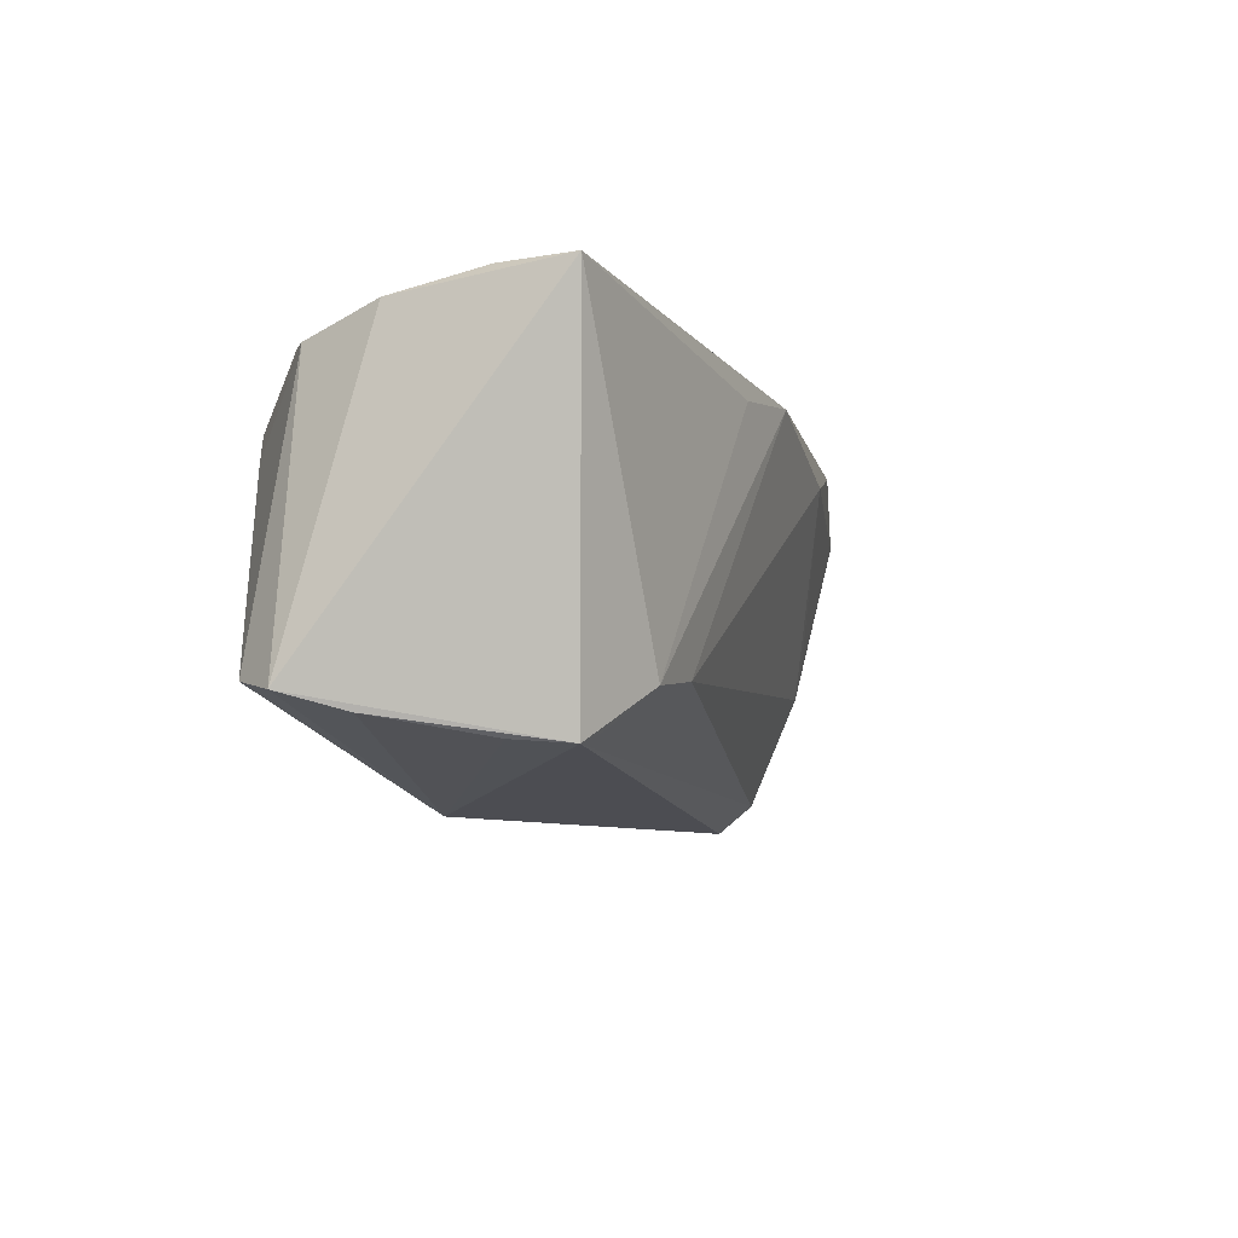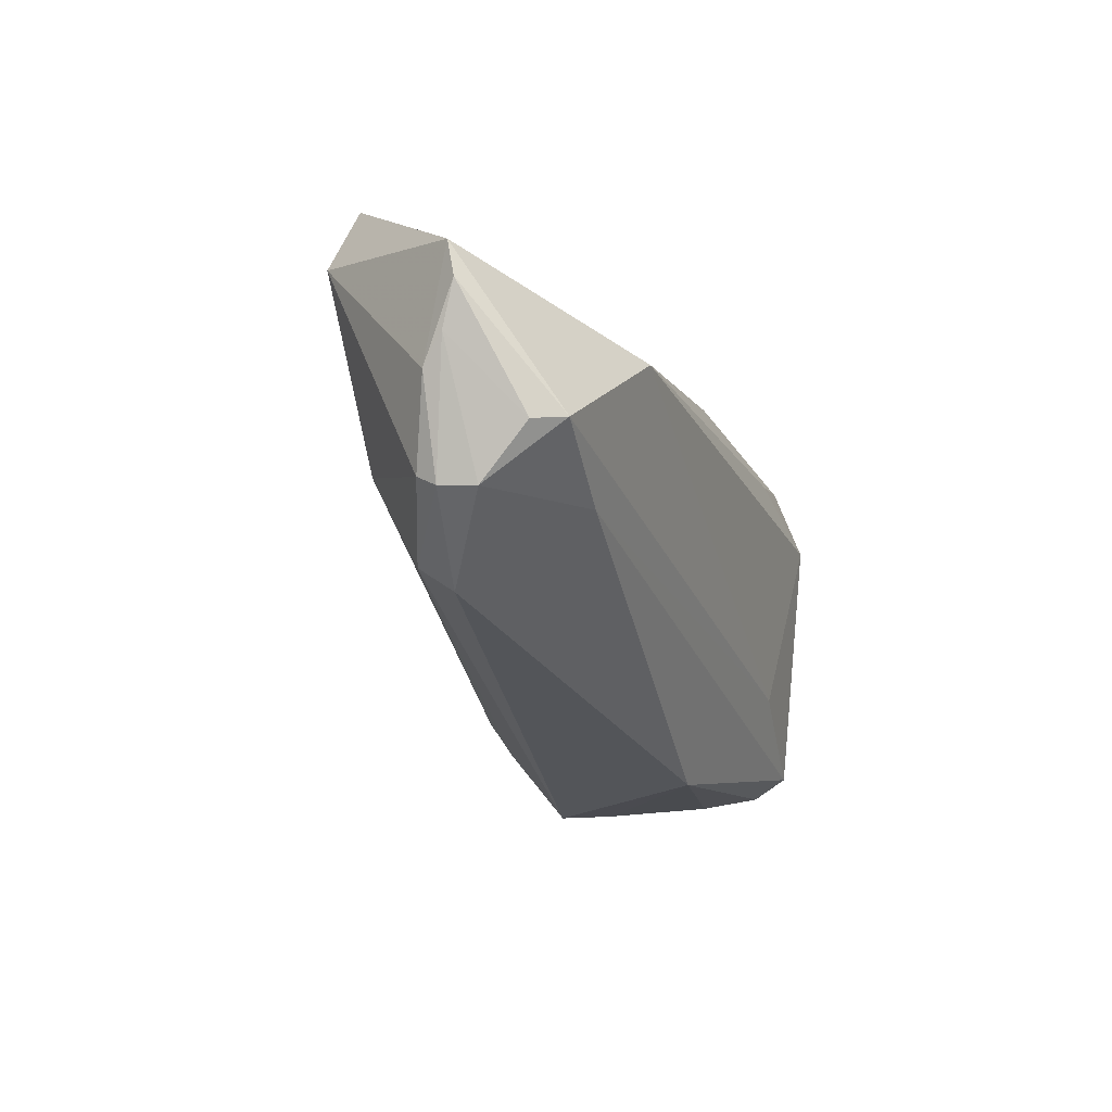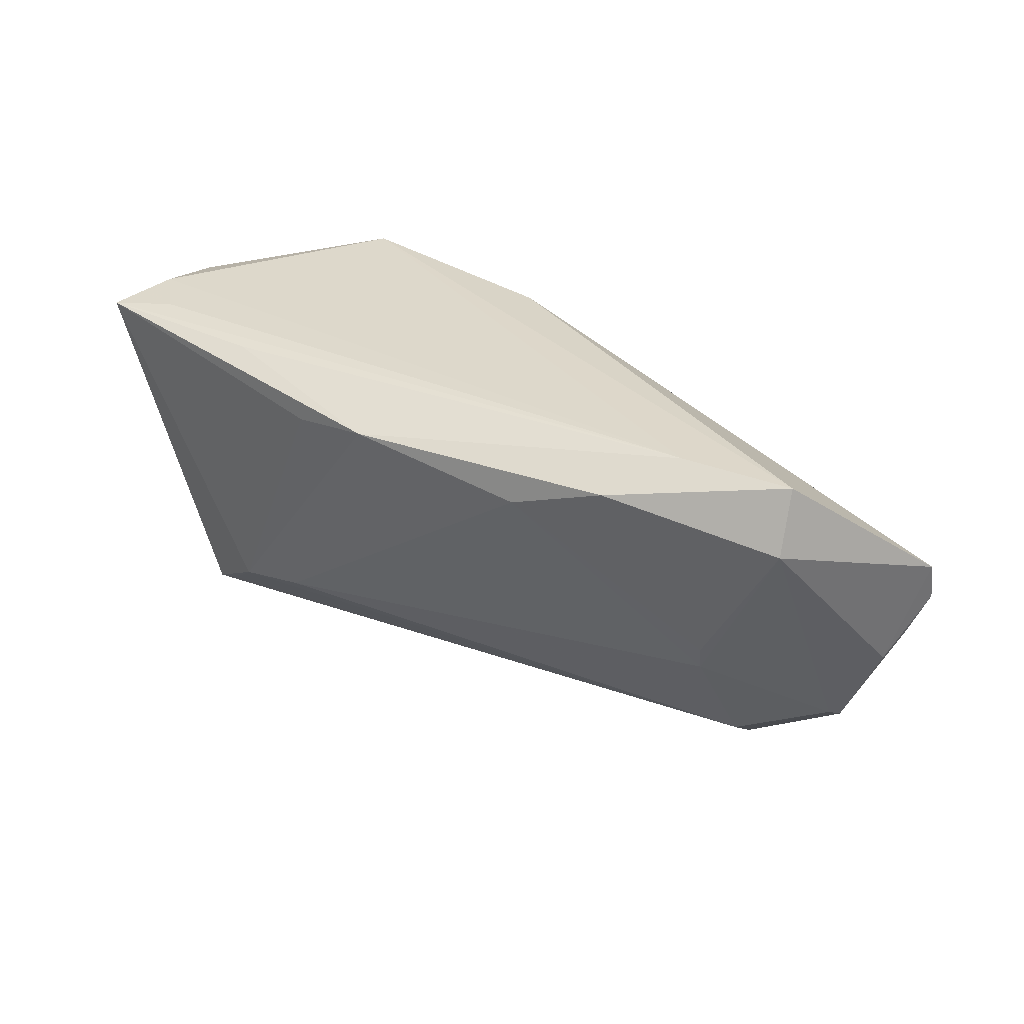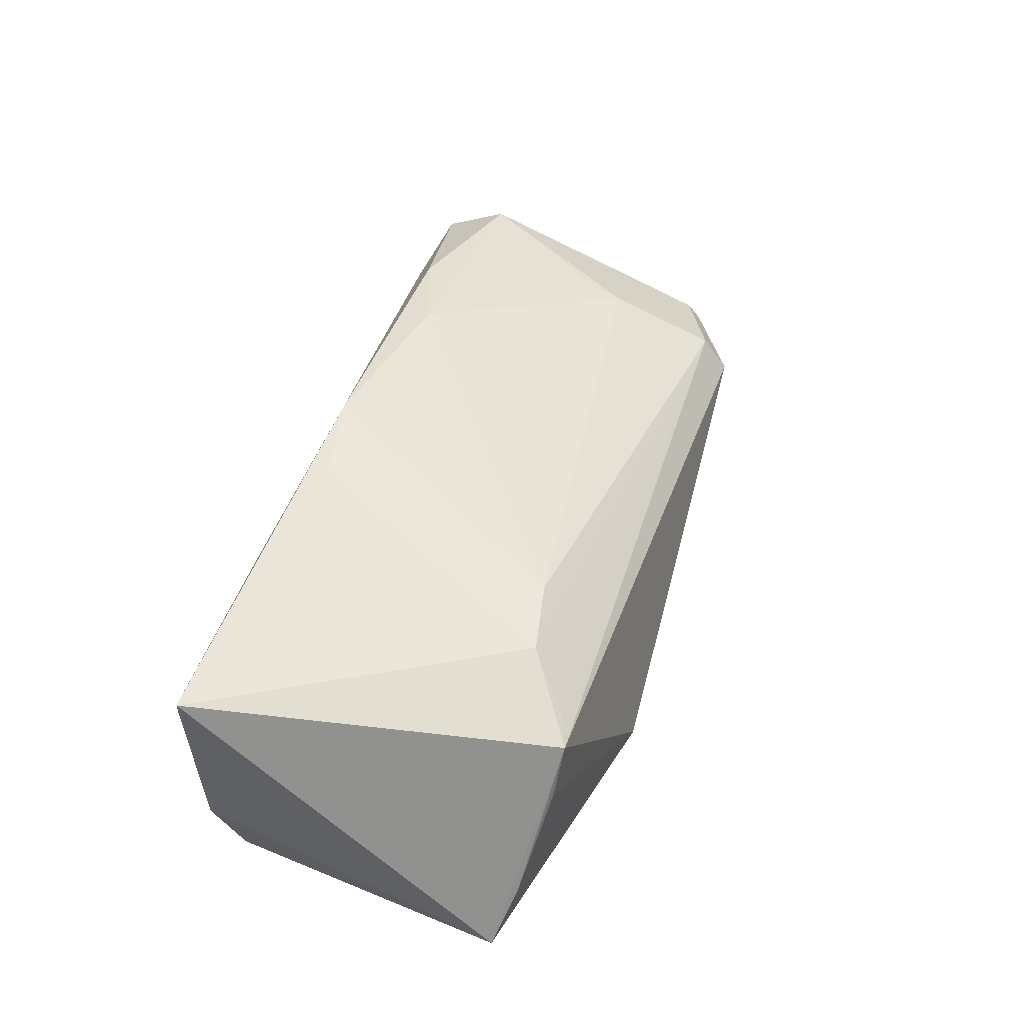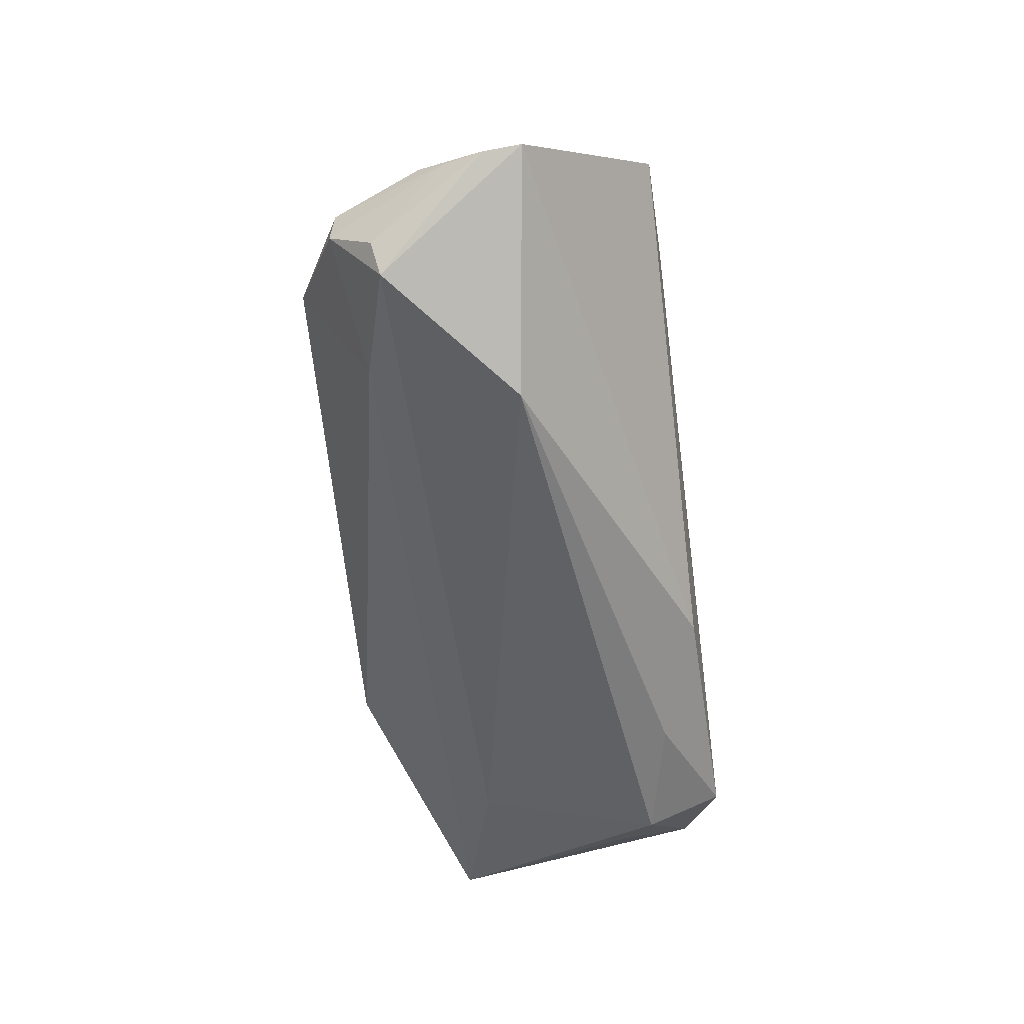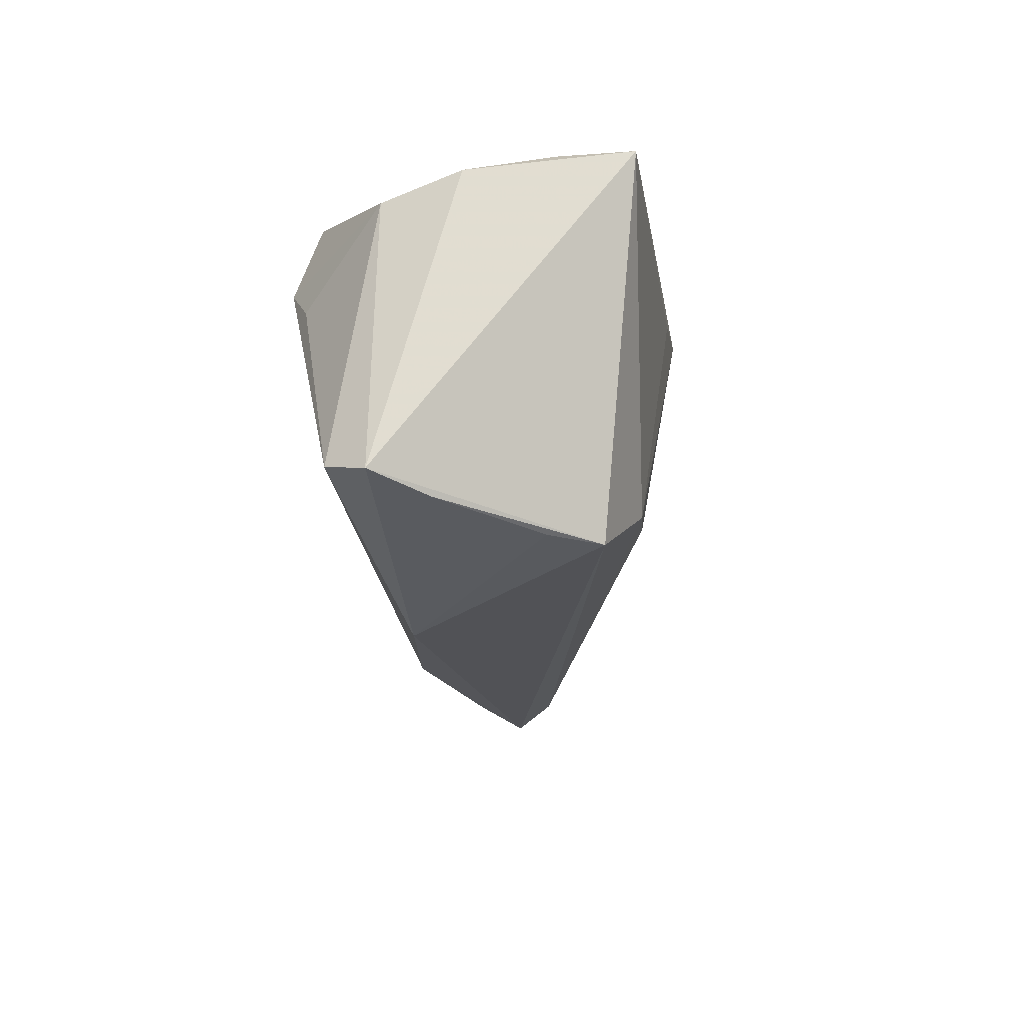
<metadata>
{"format":"obj","ext":"obj","renderer":"f3d","projection":"perspective","resolution":1024,"background":"white","views":[{"elev":-10.2,"azim":-66.8,"up":"+Y"},{"elev":-25.3,"azim":109.9,"up":"+Y"},{"elev":32.0,"azim":36.8,"up":"+Y"},{"elev":51.0,"azim":-72.7,"up":"+Z"},{"elev":-55.3,"azim":97.9,"up":"+Z"},{"elev":-19.8,"azim":-84.5,"up":"+Y"}]}
</metadata>
<code>
v 0.03582 -0.01313 -0.01769
v -0.007286 0.02114 0.02368
v -0.04083 -0.01906 0.01592
v 0.05154 -0.01542 -0.005129
v -0.03238 0.02433 0.01895
v -0.02432 -0.02505 -0.01017
v 0.0268 0.02119 0.01745
v 0.0511 -0.01374 -0.002584
v 0.04767 0.02483 0.007303
v 0.05657 -0.003919 -0.005347
v 0.0333 0.02505 0.009561
v 0.06002 0.004572 -0.0102
v -0.0251 0.0183 -0.02254
v -0.01029 0.02389 -0.01806
v -0.04623 0.01005 -0.02094
v 0.05993 0.009529 -0.009291
v 0.05092 -0.01594 -0.009728
v 0.03761 -0.005285 0.009064
v -0.02532 -0.01217 0.01908
v -0.05602 0.02468 0.02015
v 0.03944 -0.02231 -0.002423
v -0.05587 0.0194 -0.01032
v -0.04007 0.02456 -0.0205
v 0.03781 -0.002121 0.009775
v 0.03336 0.005723 -0.02368
v 0.0397 -0.01883 0.002027
v -0.04133 0.0147 -0.02368
v -0.05797 0.02215 -0.0002875
v -0.04491 -0.02068 0.01519
v -0.05688 -0.01446 -0.01579
v -0.03461 -0.01385 0.01931
v -0.01811 0.01942 0.02301
v -0.05502 0.02505 0.01049
v 0.04857 0.01693 0.01077
v -0.04787 -0.02023 0.008624
v 0.01701 0.01727 -0.01595
v 0.05272 -0.009981 -0.01613
v 0.05807 -0.0005901 -0.008152
v -0.05564 -0.018 -0.003663
v 0.05007 -0.009075 -0.01966
v 0.0151 0.01723 0.02027
v -0.06002 -0.01596 -0.01053
v -0.04887 0.02505 0.01644
v -0.03851 -0.008849 -0.01851
f 42 22 30
f 30 6 42
f 23 27 22
f 12 40 16
f 40 25 16
f 1 21 6
f 6 30 1
f 43 33 20
f 20 31 32
f 32 2 20
f 31 2 32
f 11 43 20
f 33 43 11
f 11 23 33
f 22 27 15
f 15 30 22
f 27 30 15
f 44 25 40
f 40 1 44
f 44 1 30
f 27 25 44
f 44 30 27
f 28 23 22
f 33 23 28
f 20 33 28
f 42 20 28
f 28 22 42
f 13 25 27
f 27 23 13
f 14 25 13
f 13 23 14
f 36 25 14
f 14 16 36
f 36 16 25
f 42 6 39
f 6 35 39
f 6 21 29
f 29 35 6
f 29 31 20
f 29 39 35
f 29 20 42
f 42 39 29
f 17 4 21
f 17 1 40
f 21 1 17
f 12 16 10
f 20 2 5
f 5 11 20
f 2 11 5
f 21 4 26
f 26 29 21
f 37 40 12
f 37 17 40
f 12 10 38
f 38 10 4
f 4 17 38
f 38 37 12
f 17 37 38
f 18 41 19
f 31 26 19
f 19 26 18
f 19 2 31
f 19 41 2
f 8 26 4
f 18 26 8
f 4 10 8
f 31 29 3
f 3 26 31
f 29 26 3
f 18 8 34
f 34 8 10
f 34 10 16
f 23 11 9
f 14 23 9
f 9 16 14
f 9 34 16
f 24 41 18
f 18 34 24
f 24 34 41
f 41 34 7
f 34 9 7
f 2 41 7
f 7 11 2
f 7 9 11

</code>
